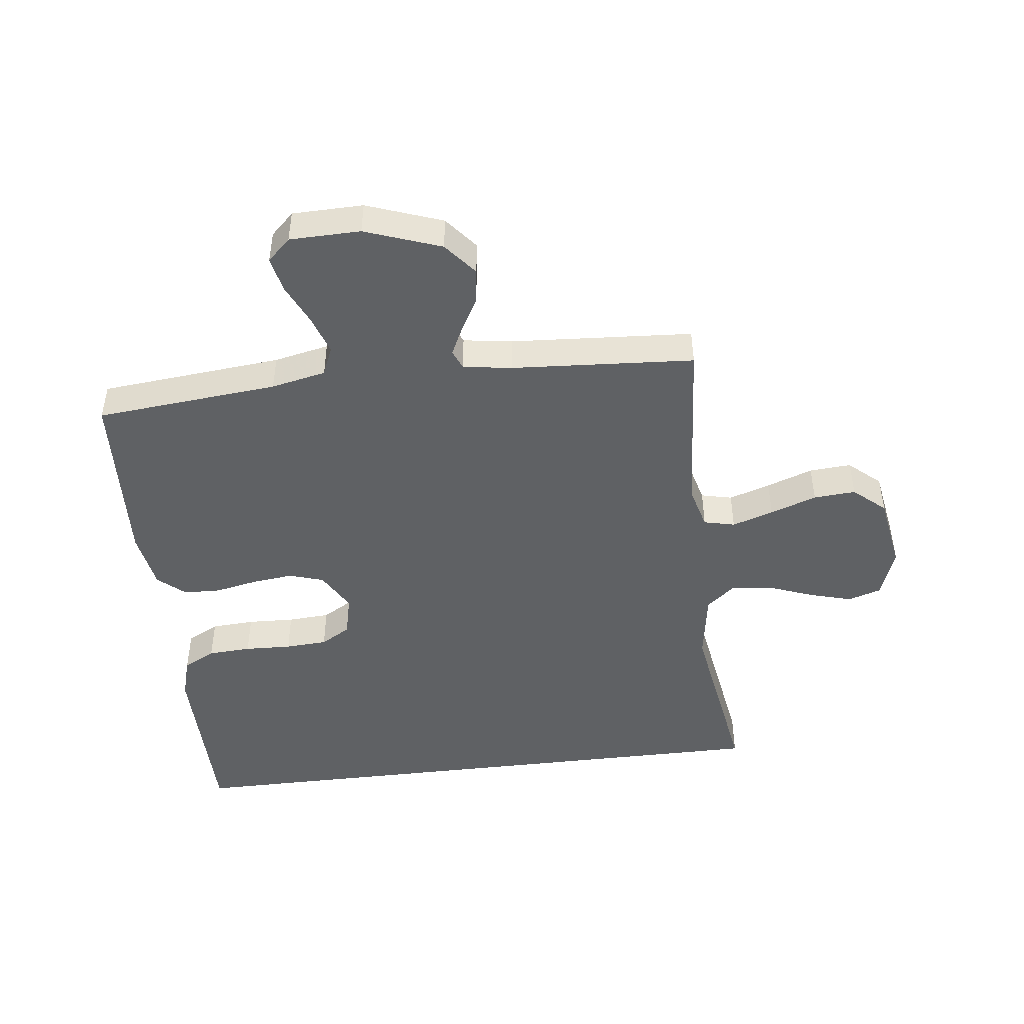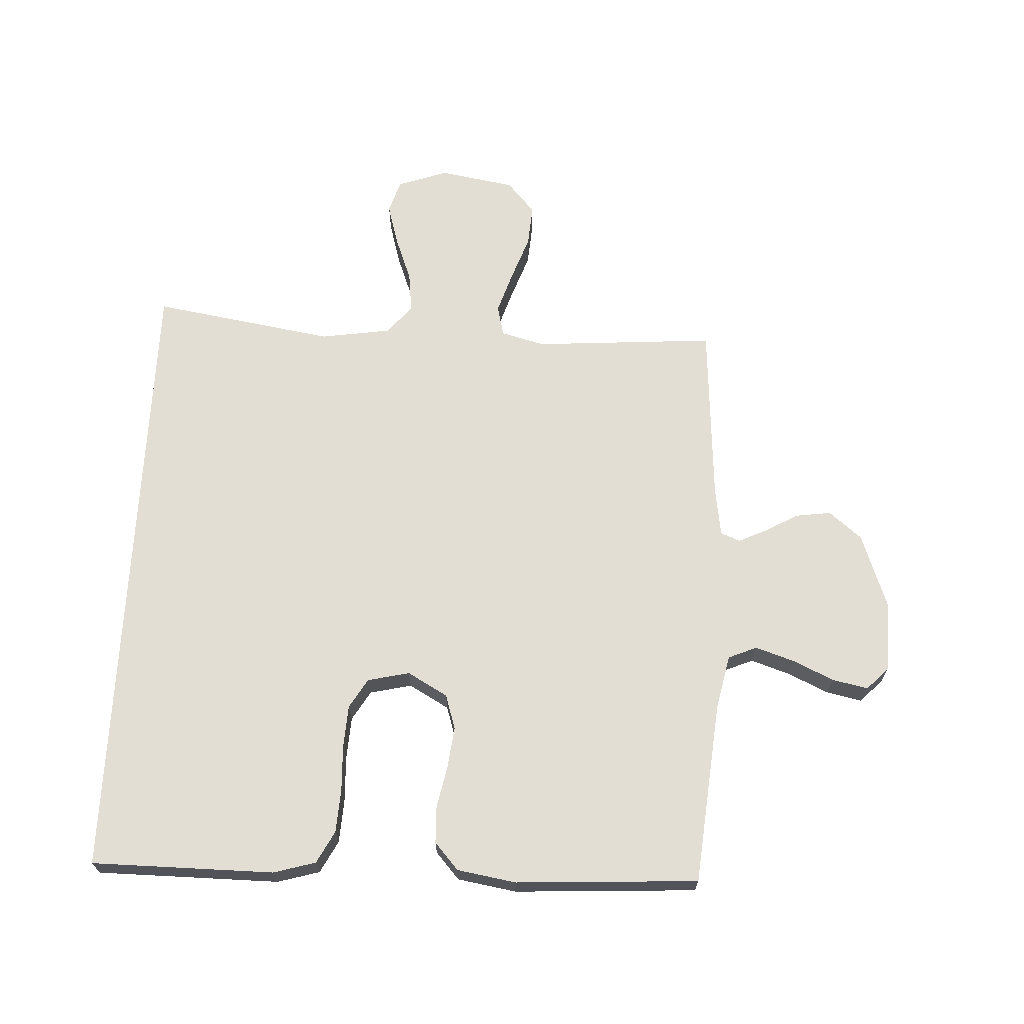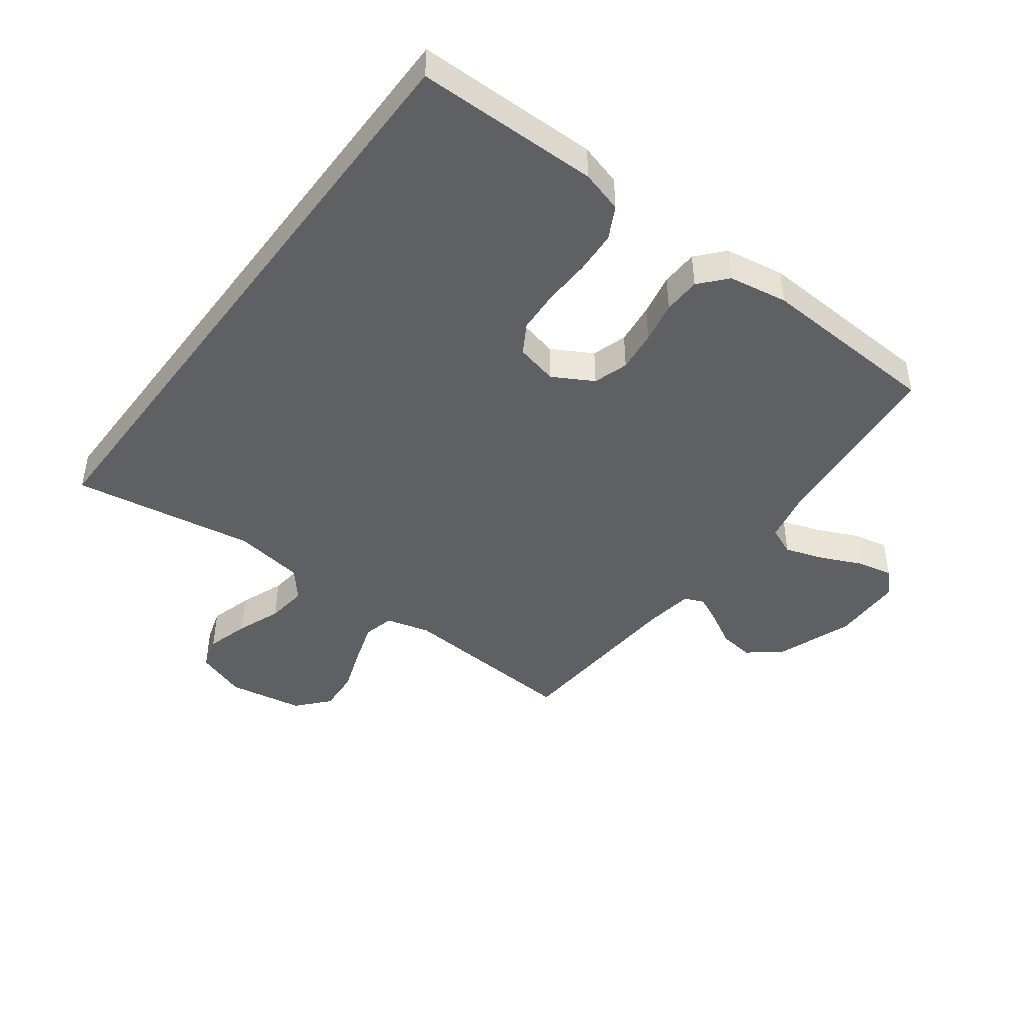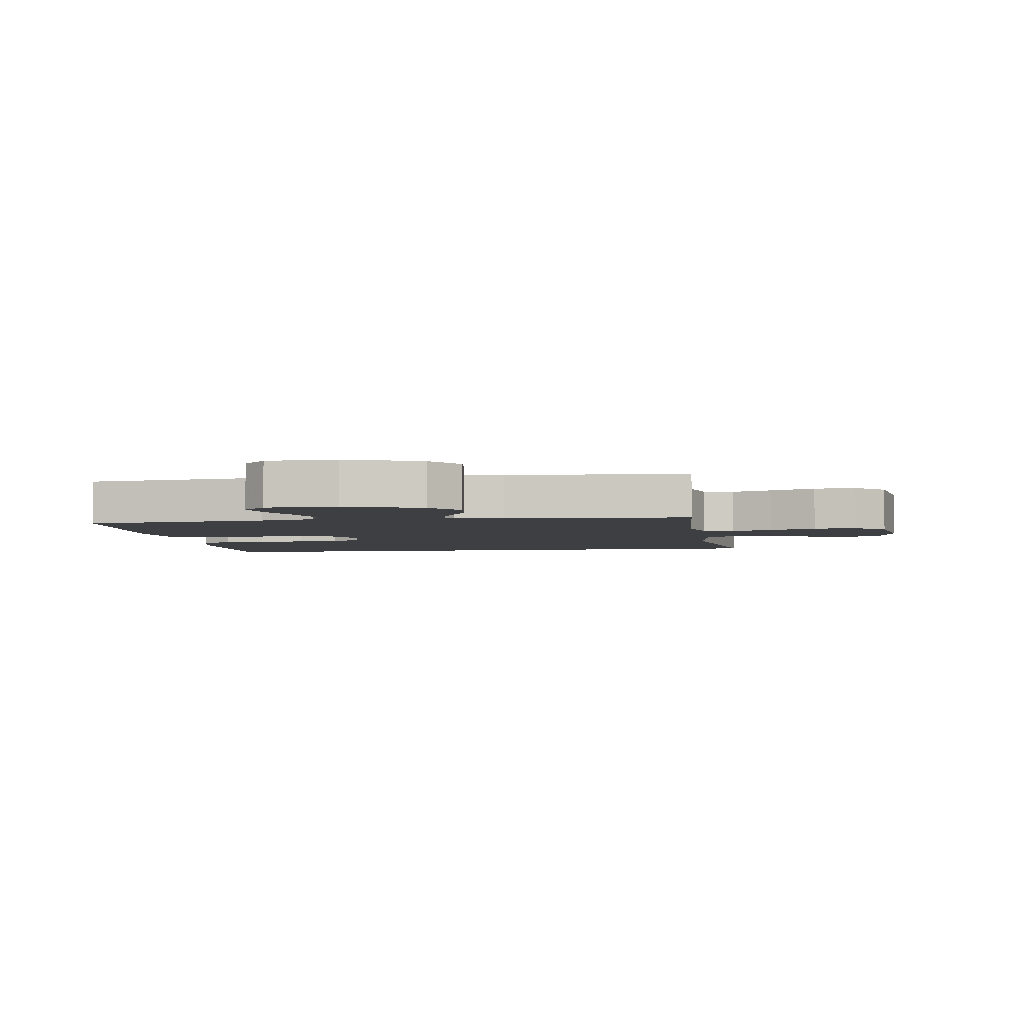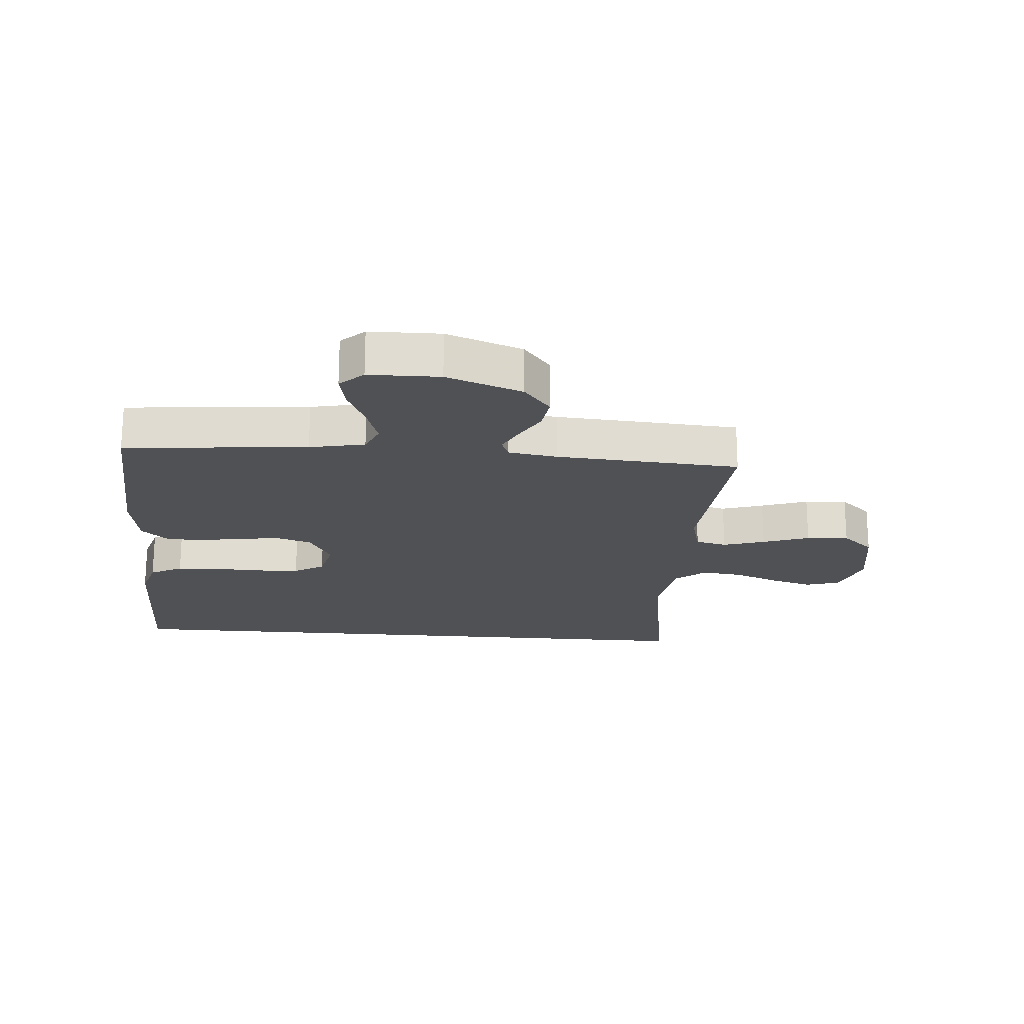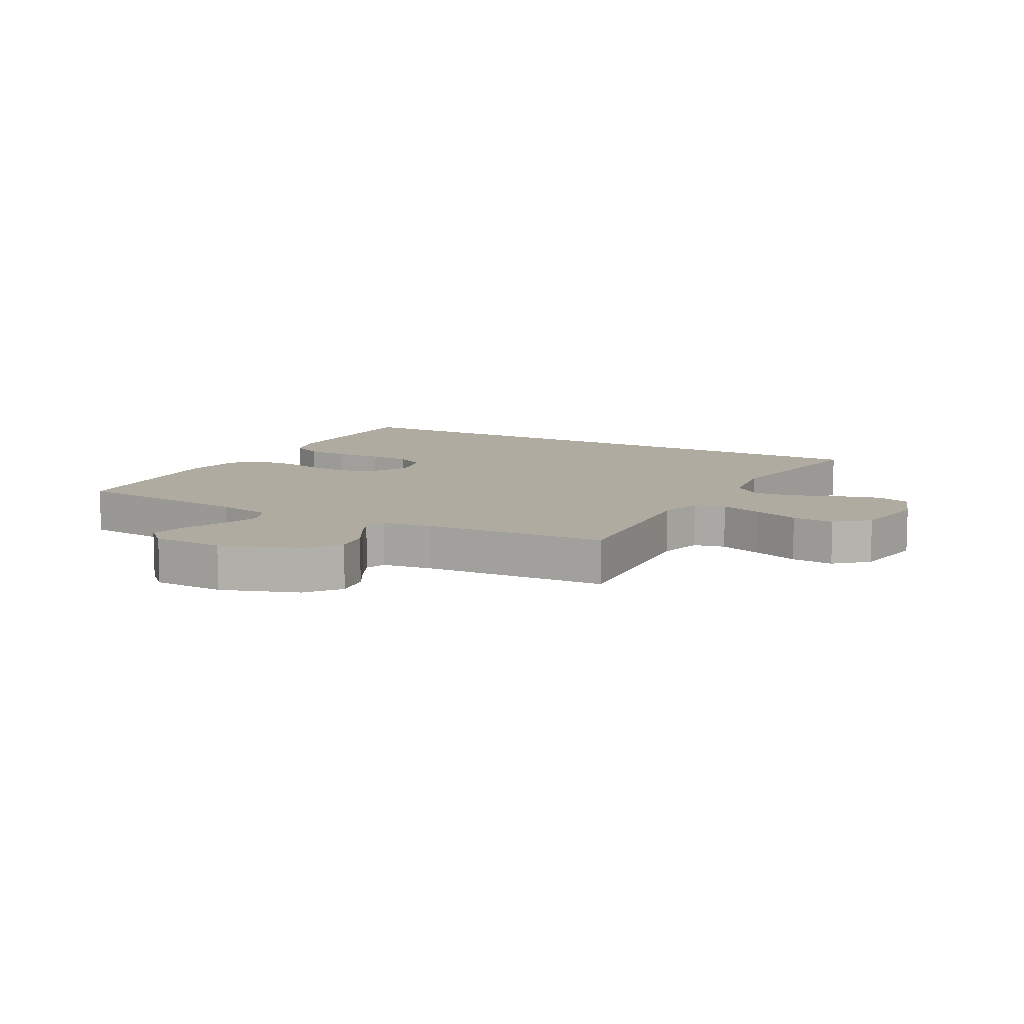
<metadata>
{"format":"obj","ext":"obj","renderer":"f3d","projection":"perspective","resolution":1024,"background":"white","views":[{"elev":-46.5,"azim":6.9,"up":"+Y"},{"elev":67.3,"azim":-87.2,"up":"+Y"},{"elev":-44.5,"azim":-126.7,"up":"+Y"},{"elev":-3.9,"azim":8.8,"up":"+Y"},{"elev":-20.2,"azim":-4.8,"up":"+Y"},{"elev":9.8,"azim":28.6,"up":"+Y"}]}
</metadata>
<code>
v 0.522 0.07 -0.5
v -0.519 0.07 -0.5
v -0.52 0.07 -0.2
v -0.5 0.07 -0.131
v -0.447 0.07 -0.103
v -0.376 0.07 -0.099
v -0.299 0.07 -0.102
v -0.23 0.07 -0.098
v -0.181 0.07 -0.069
v -0.165 0.07 0
v -0.202 0.07 0.066
v -0.259 0.07 0.084
v -0.327 0.07 0.076
v -0.396 0.07 0.062
v -0.457 0.07 0.064
v -0.501 0.07 0.103
v -0.517 0.07 0.2
v -0.5 0.07 0.5
v -0.2 0.07 0.528
v -0.11 0.07 0.547
v -0.09 0.07 0.594
v -0.111 0.07 0.658
v -0.142 0.07 0.726
v -0.154 0.07 0.784
v -0.116 0.07 0.82
v 0 0.07 0.822
v 0.124 0.07 0.777
v 0.168 0.07 0.723
v 0.16 0.07 0.665
v 0.129 0.07 0.61
v 0.107 0.07 0.564
v 0.12 0.07 0.532
v 0.2 0.07 0.52
v 0.5 0.07 0.5
v 0.478 0.07 0.2
v 0.497 0.07 0.128
v 0.548 0.07 0.116
v 0.616 0.07 0.138
v 0.692 0.07 0.165
v 0.761 0.07 0.17
v 0.813 0.07 0.124
v 0.834 0.07 0
v 0.805 0.07 -0.083
v 0.75 0.07 -0.1
v 0.68 0.07 -0.08
v 0.607 0.07 -0.052
v 0.54 0.07 -0.044
v 0.492 0.07 -0.084
v 0.474 0.07 -0.2
v 0.522 0 -0.5
v -0.519 0 -0.5
v -0.52 0 -0.2
v -0.5 0 -0.131
v -0.447 0 -0.103
v -0.376 0 -0.099
v -0.299 0 -0.102
v -0.23 0 -0.098
v -0.181 0 -0.069
v -0.165 0 0
v -0.202 0 0.066
v -0.259 0 0.084
v -0.327 0 0.076
v -0.396 0 0.062
v -0.457 0 0.064
v -0.501 0 0.103
v -0.517 0 0.2
v -0.5 0 0.5
v -0.2 0 0.528
v -0.11 0 0.547
v -0.09 0 0.594
v -0.111 0 0.658
v -0.142 0 0.726
v -0.154 0 0.784
v -0.116 0 0.82
v 0 0 0.822
v 0.124 0 0.777
v 0.168 0 0.723
v 0.16 0 0.665
v 0.129 0 0.61
v 0.107 0 0.564
v 0.12 0 0.532
v 0.2 0 0.52
v 0.5 0 0.5
v 0.478 0 0.2
v 0.497 0 0.128
v 0.548 0 0.116
v 0.616 0 0.138
v 0.692 0 0.165
v 0.761 0 0.17
v 0.813 0 0.124
v 0.834 0 0
v 0.805 0 -0.083
v 0.75 0 -0.1
v 0.68 0 -0.08
v 0.607 0 -0.052
v 0.54 0 -0.044
v 0.492 0 -0.084
v 0.474 0 -0.2
f 44 45 46
f 43 44 46
f 42 43 46
f 41 42 46
f 40 41 46
f 39 40 46
f 38 39 46
f 37 38 46 47
f 36 37 47 48
f 33 34 35
f 36 48 49
f 35 36 49
f 33 35 49
f 32 33 49
f 28 29 30
f 27 28 30
f 26 27 30
f 25 26 30
f 24 25 30
f 23 24 30
f 22 23 30
f 21 22 30 31
f 20 21 31 32
f 17 18 19
f 16 17 19
f 15 16 19
f 14 15 19
f 13 14 19
f 19 20 32
f 13 19 32
f 12 13 32
f 5 6 7
f 4 5 7
f 3 4 7
f 2 3 7
f 1 2 7
f 49 1 7
f 49 7 8
f 11 12 32
f 10 11 32 49
f 9 10 49
f 8 9 49
f 95 94 93
f 95 93 92
f 95 92 91
f 95 91 90
f 95 90 89
f 95 89 88
f 95 88 87
f 96 95 87 86
f 97 96 86 85
f 84 83 82
f 98 97 85
f 98 85 84
f 98 84 82
f 98 82 81
f 79 78 77
f 79 77 76
f 79 76 75
f 79 75 74
f 79 74 73
f 79 73 72
f 79 72 71
f 80 79 71 70
f 81 80 70 69
f 68 67 66
f 68 66 65
f 68 65 64
f 68 64 63
f 68 63 62
f 81 69 68
f 81 68 62
f 81 62 61
f 56 55 54
f 56 54 53
f 56 53 52
f 56 52 51
f 56 51 50
f 56 50 98
f 57 56 98
f 81 61 60
f 98 81 60 59
f 98 59 58
f 98 58 57
f 1 50 51 2
f 2 51 52 3
f 3 52 53 4
f 4 53 54 5
f 5 54 55 6
f 6 55 56 7
f 7 56 57 8
f 8 57 58 9
f 9 58 59 10
f 10 59 60 11
f 11 60 61 12
f 12 61 62 13
f 13 62 63 14
f 14 63 64 15
f 15 64 65 16
f 16 65 66 17
f 17 66 67 18
f 18 67 68 19
f 19 68 69 20
f 20 69 70 21
f 21 70 71 22
f 22 71 72 23
f 23 72 73 24
f 24 73 74 25
f 25 74 75 26
f 26 75 76 27
f 27 76 77 28
f 28 77 78 29
f 29 78 79 30
f 30 79 80 31
f 31 80 81 32
f 32 81 82 33
f 33 82 83 34
f 34 83 84 35
f 35 84 85 36
f 36 85 86 37
f 37 86 87 38
f 38 87 88 39
f 39 88 89 40
f 40 89 90 41
f 41 90 91 42
f 42 91 92 43
f 43 92 93 44
f 44 93 94 45
f 45 94 95 46
f 46 95 96 47
f 47 96 97 48
f 48 97 98 49
f 49 98 50 1

</code>
